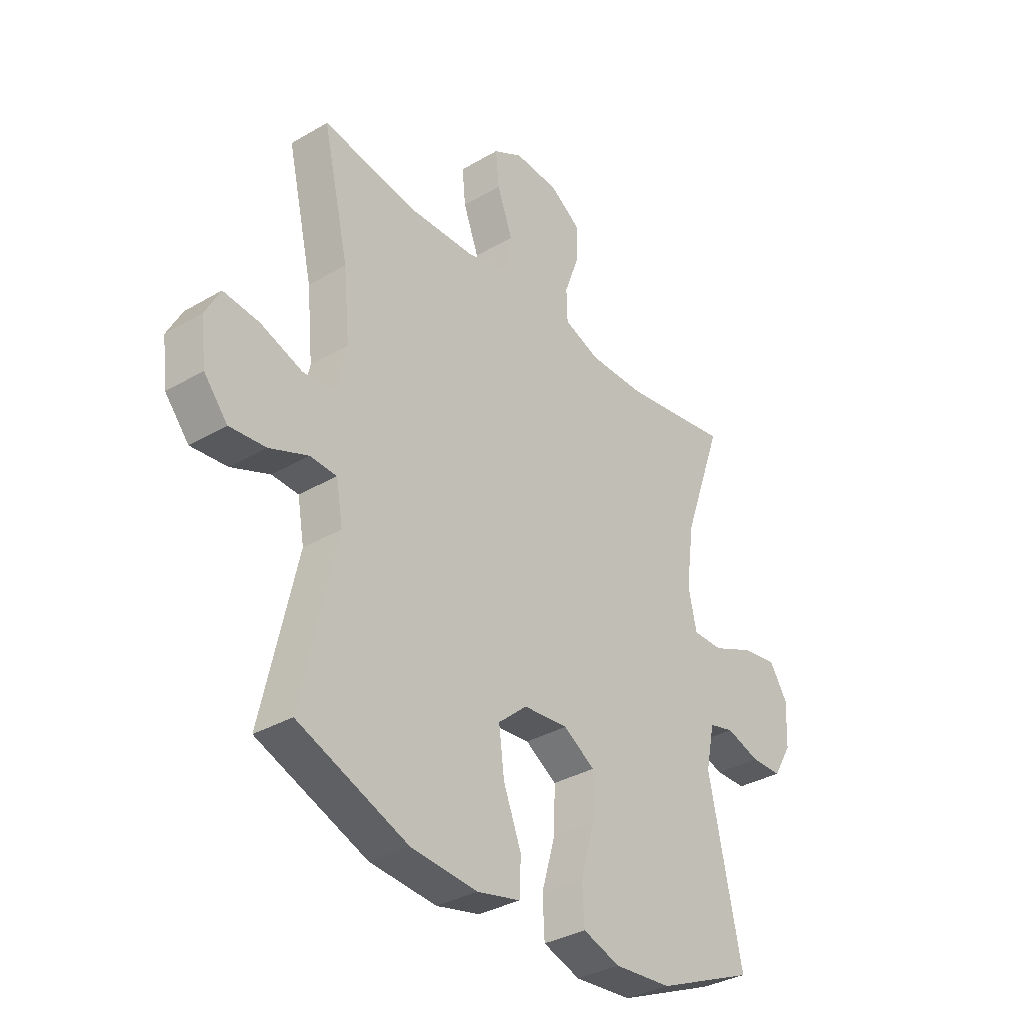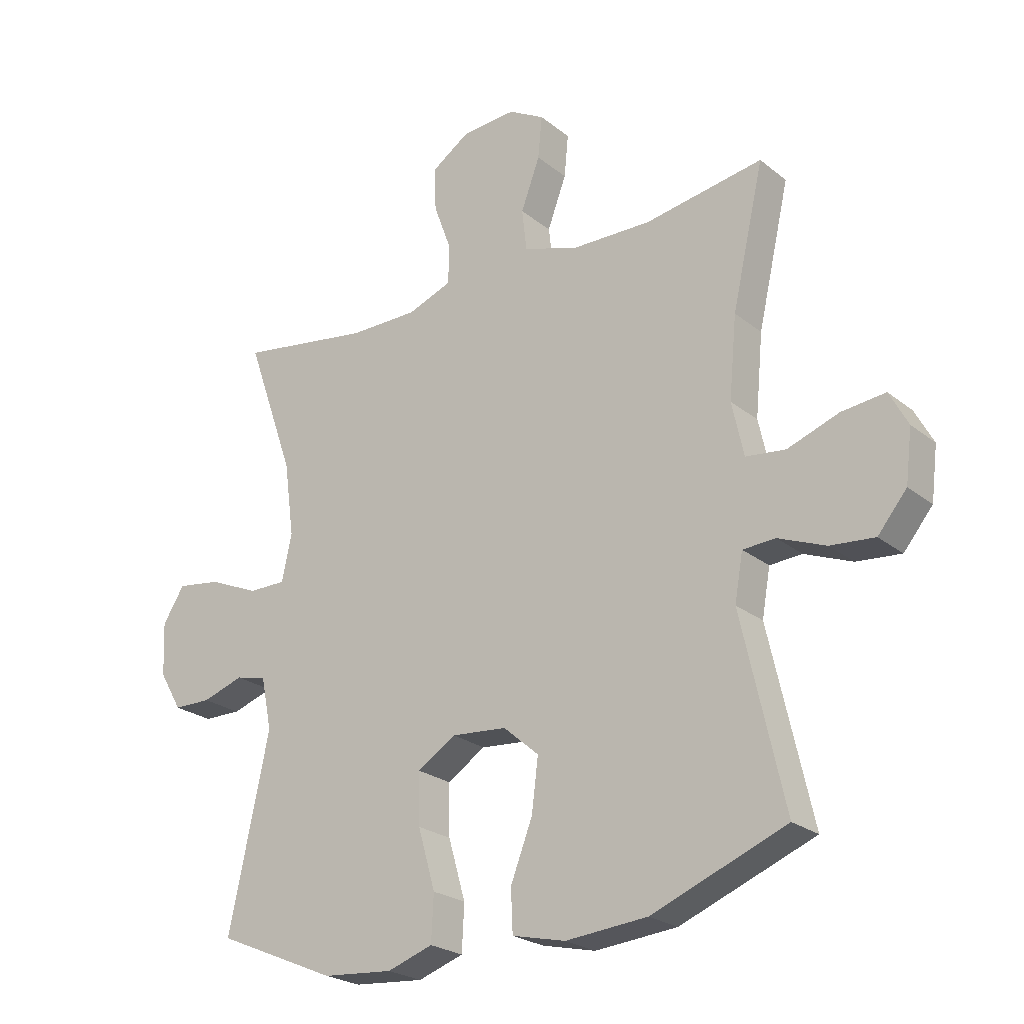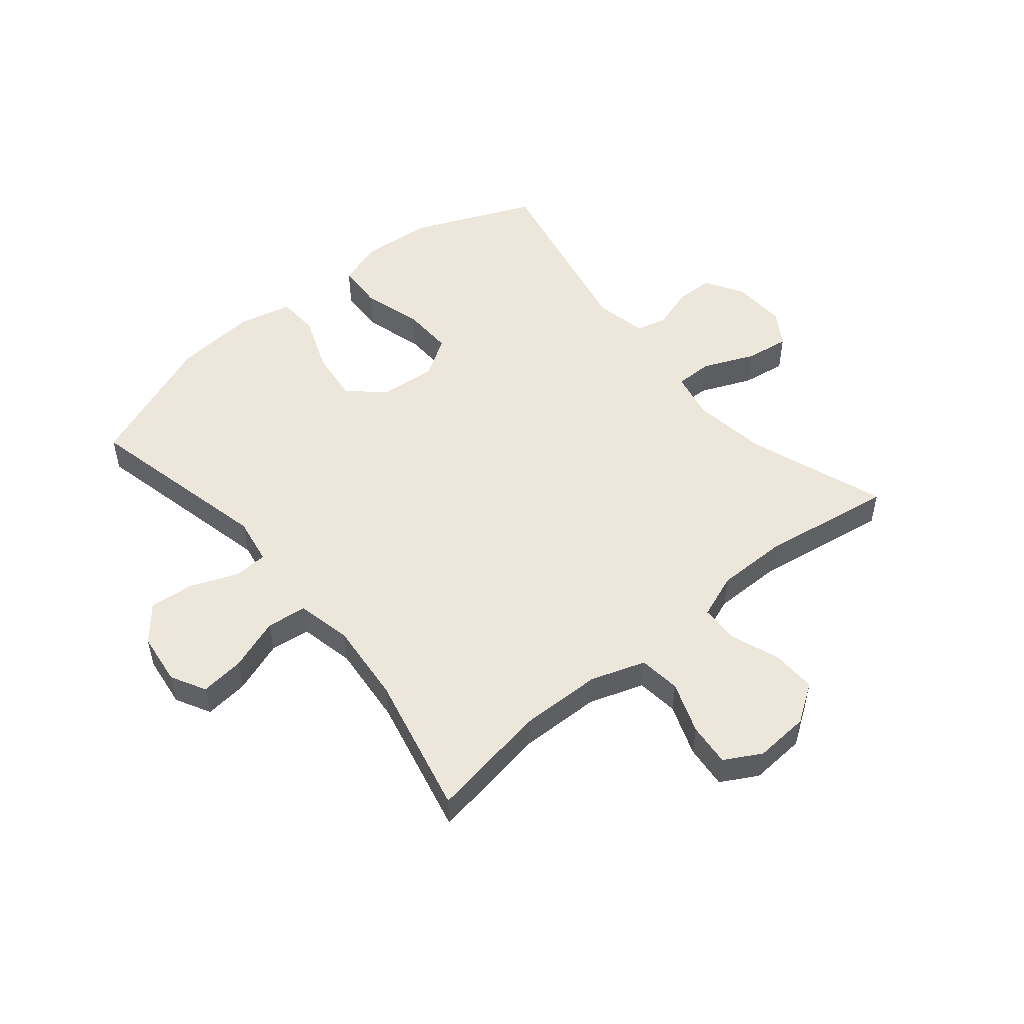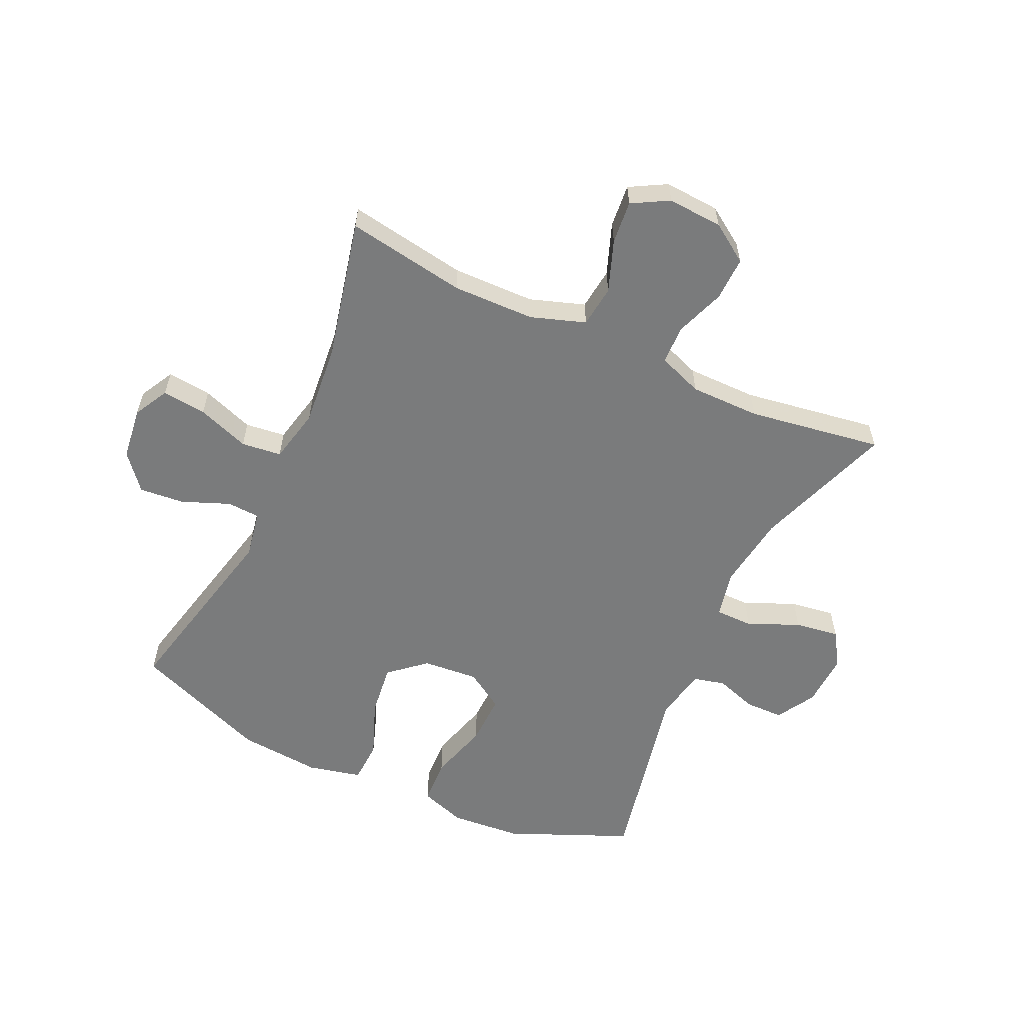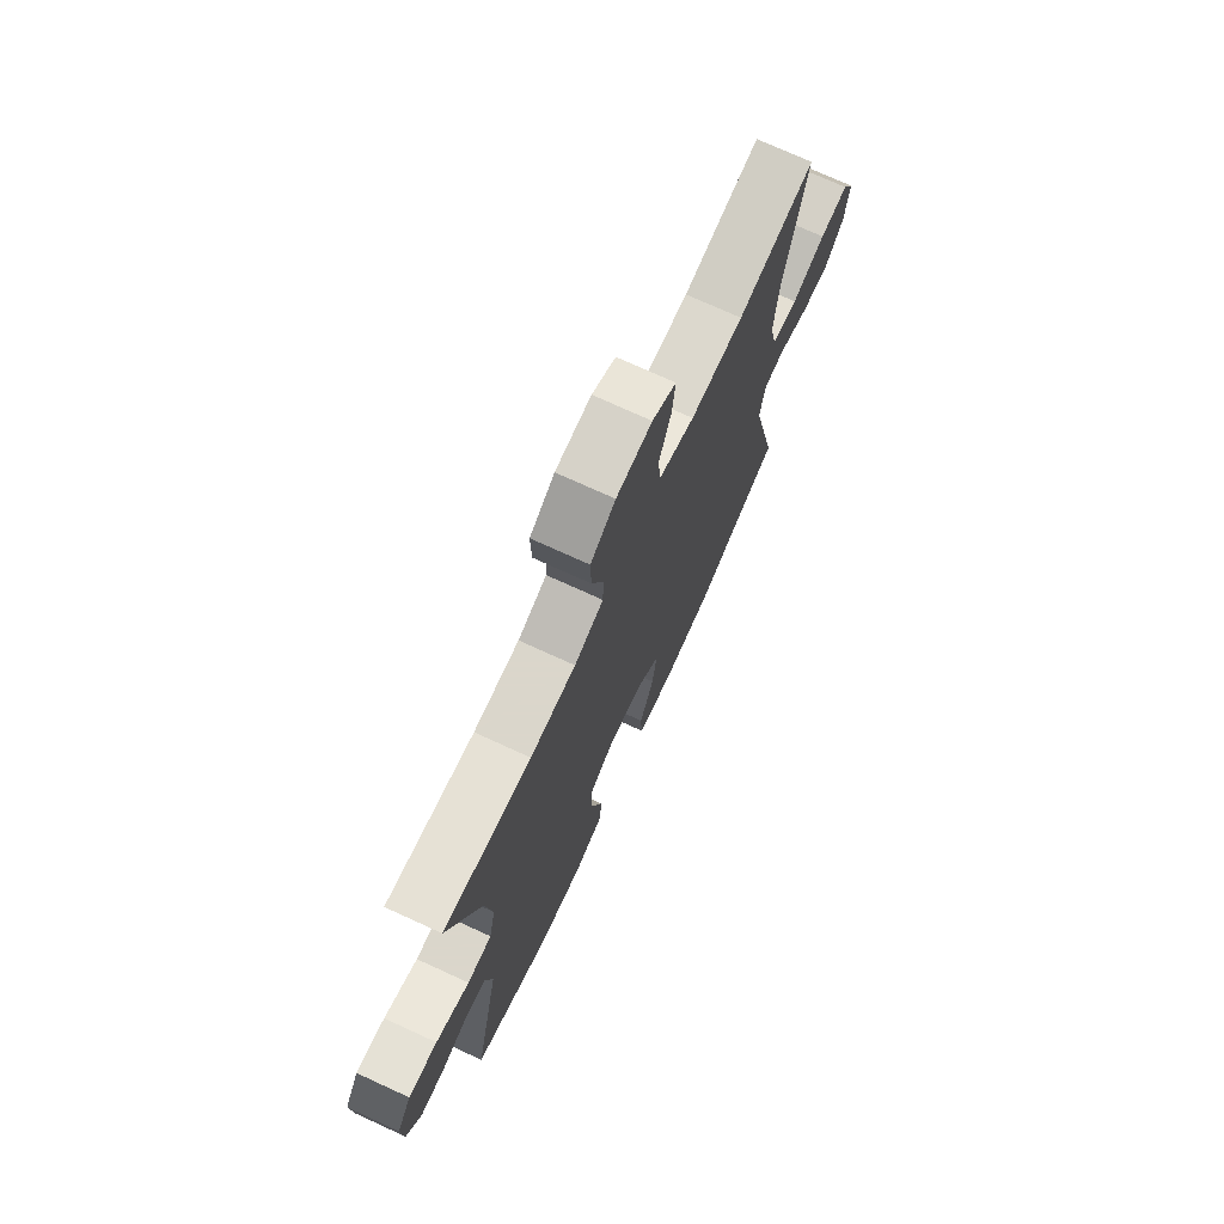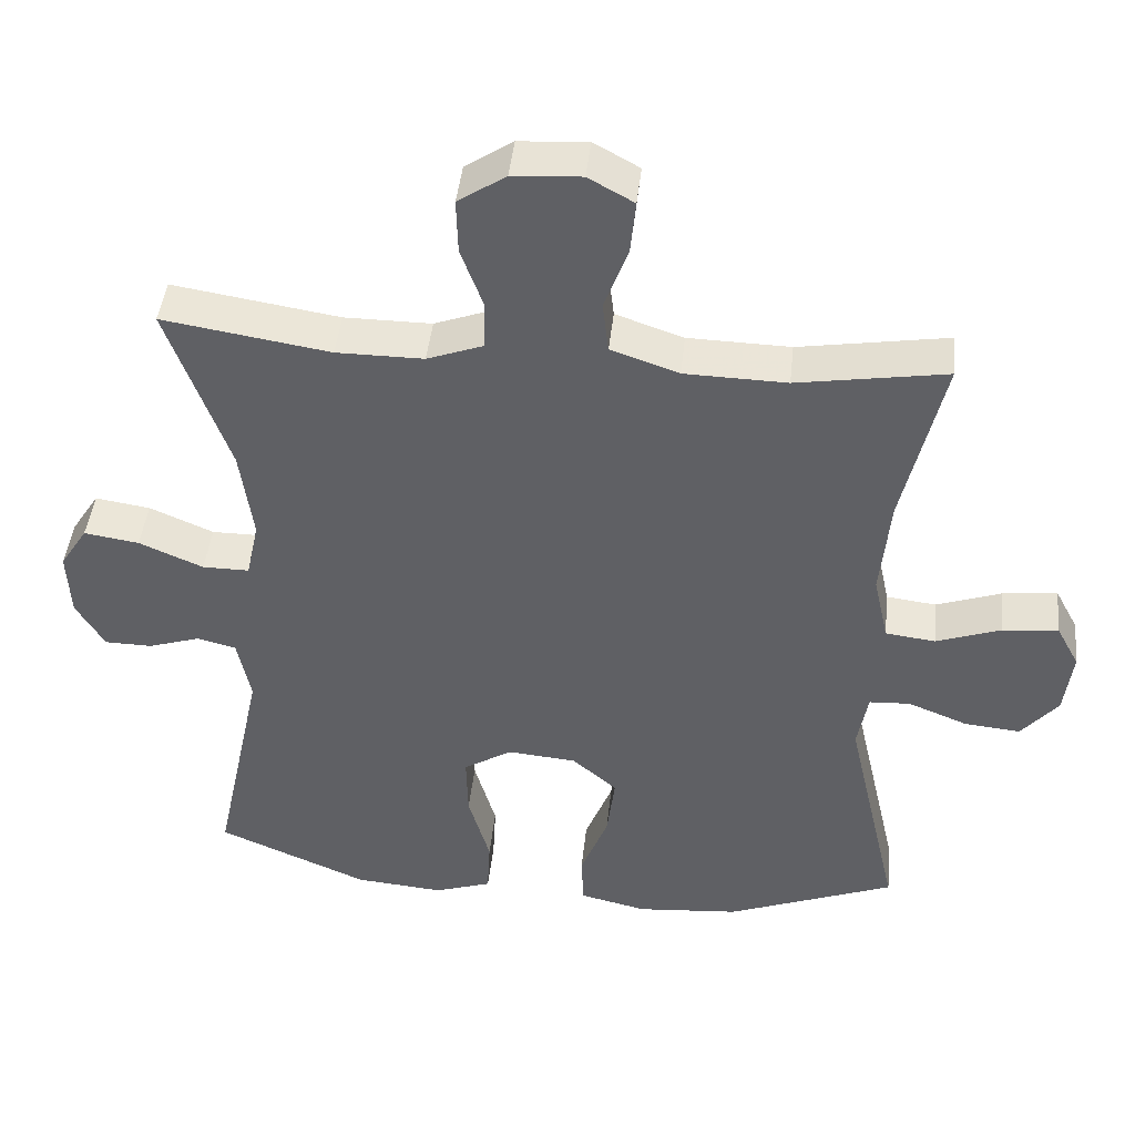
<metadata>
{"format":"obj","ext":"obj","renderer":"f3d","projection":"perspective","resolution":1024,"background":"white","views":[{"elev":-34.2,"azim":-51.7,"up":"+Z"},{"elev":-23.8,"azim":-142.5,"up":"+Z"},{"elev":51.3,"azim":-39.7,"up":"+Y"},{"elev":-58.3,"azim":-24.9,"up":"+Y"},{"elev":73.7,"azim":114.6,"up":"+Z"},{"elev":44.5,"azim":-173.9,"up":"+Z"}]}
</metadata>
<code>
v 0.5 0.07 0.5
v 0.418 0.07 0.268
v 0.401 0.07 0.143
v 0.418 0.07 0.064
v 0.481 0.07 0.064
v 0.567 0.07 0.101
v 0.641 0.07 0.112
v 0.678 0.07 0.054
v 0.674 0.07 -0.036
v 0.636 0.07 -0.101
v 0.572 0.07 -0.102
v 0.502 0.07 -0.079
v 0.45 0.07 -0.092
v 0.432 0.07 -0.18
v 0.5 0.07 -0.5
v 0.297 0.07 -0.587
v 0.178 0.07 -0.597
v 0.101 0.07 -0.571
v 0.097 0.07 -0.494
v 0.126 0.07 -0.393
v 0.128 0.07 -0.307
v 0.063 0.07 -0.266
v -0.03 0.07 -0.274
v -0.09 0.07 -0.326
v -0.079 0.07 -0.414
v -0.042 0.07 -0.509
v -0.045 0.07 -0.58
v -0.135 0.07 -0.601
v -0.273 0.07 -0.589
v -0.5 0.07 -0.5
v -0.428 0.07 -0.181
v -0.442 0.07 -0.102
v -0.497 0.07 -0.099
v -0.577 0.07 -0.131
v -0.652 0.07 -0.138
v -0.701 0.07 -0.079
v -0.712 0.07 0.009
v -0.681 0.07 0.067
v -0.607 0.07 0.059
v -0.52 0.07 0.028
v -0.453 0.07 0.036
v -0.433 0.07 0.127
v -0.446 0.07 0.264
v -0.5 0.07 0.5
v -0.3 0.07 0.467
v -0.163 0.07 0.47
v -0.072 0.07 0.501
v -0.064 0.07 0.571
v -0.096 0.07 0.657
v -0.103 0.07 0.729
v -0.042 0.07 0.763
v 0.05 0.07 0.757
v 0.114 0.07 0.714
v 0.112 0.07 0.64
v 0.082 0.07 0.558
v 0.084 0.07 0.493
v 0.159 0.07 0.465
v 0.276 0.07 0.465
v 0.5 0 0.5
v 0.418 0 0.268
v 0.401 0 0.143
v 0.418 0 0.064
v 0.481 0 0.064
v 0.567 0 0.101
v 0.641 0 0.112
v 0.678 0 0.054
v 0.674 0 -0.036
v 0.636 0 -0.101
v 0.572 0 -0.102
v 0.502 0 -0.079
v 0.45 0 -0.092
v 0.432 0 -0.18
v 0.5 0 -0.5
v 0.297 0 -0.587
v 0.178 0 -0.597
v 0.101 0 -0.571
v 0.097 0 -0.494
v 0.126 0 -0.393
v 0.128 0 -0.307
v 0.063 0 -0.266
v -0.03 0 -0.274
v -0.09 0 -0.326
v -0.079 0 -0.414
v -0.042 0 -0.509
v -0.045 0 -0.58
v -0.135 0 -0.601
v -0.273 0 -0.589
v -0.5 0 -0.5
v -0.428 0 -0.181
v -0.442 0 -0.102
v -0.497 0 -0.099
v -0.577 0 -0.131
v -0.652 0 -0.138
v -0.701 0 -0.079
v -0.712 0 0.009
v -0.681 0 0.067
v -0.607 0 0.059
v -0.52 0 0.028
v -0.453 0 0.036
v -0.433 0 0.127
v -0.446 0 0.264
v -0.5 0 0.5
v -0.3 0 0.467
v -0.163 0 0.47
v -0.072 0 0.501
v -0.064 0 0.571
v -0.096 0 0.657
v -0.103 0 0.729
v -0.042 0 0.763
v 0.05 0 0.757
v 0.114 0 0.714
v 0.112 0 0.64
v 0.082 0 0.558
v 0.084 0 0.493
v 0.159 0 0.465
v 0.276 0 0.465
f 52 53 54 55
f 52 55 56
f 51 52 56
f 48 49 50 51
f 47 48 51 56
f 46 47 56 57
f 43 44 45
f 42 43 45 46
f 41 42 46 57
f 37 38 39 40
f 35 36 37 40
f 33 34 35 40
f 32 33 40 41
f 31 32 41 57
f 25 26 27 28
f 24 25 28 29
f 17 18 19 20
f 17 20 21
f 14 15 16 17
f 13 14 17 21
f 9 10 11 12
f 9 12 13
f 8 9 13
f 5 6 7 8
f 4 5 8 13
f 3 4 13 21
f 58 1 2
f 24 29 30 31
f 23 24 31 57
f 22 23 57 58
f 21 22 58
f 2 3 21 58
f 113 112 111 110
f 114 113 110
f 114 110 109
f 109 108 107 106
f 114 109 106 105
f 115 114 105 104
f 103 102 101
f 104 103 101 100
f 115 104 100 99
f 98 97 96 95
f 98 95 94 93
f 98 93 92 91
f 99 98 91 90
f 115 99 90 89
f 86 85 84 83
f 87 86 83 82
f 78 77 76 75
f 79 78 75
f 75 74 73 72
f 79 75 72 71
f 70 69 68 67
f 71 70 67
f 71 67 66
f 66 65 64 63
f 71 66 63 62
f 79 71 62 61
f 60 59 116
f 89 88 87 82
f 115 89 82 81
f 116 115 81 80
f 116 80 79
f 116 79 61 60
f 1 59 60 2
f 2 60 61 3
f 3 61 62 4
f 4 62 63 5
f 5 63 64 6
f 6 64 65 7
f 7 65 66 8
f 8 66 67 9
f 9 67 68 10
f 10 68 69 11
f 11 69 70 12
f 12 70 71 13
f 13 71 72 14
f 14 72 73 15
f 15 73 74 16
f 16 74 75 17
f 17 75 76 18
f 18 76 77 19
f 19 77 78 20
f 20 78 79 21
f 21 79 80 22
f 22 80 81 23
f 23 81 82 24
f 24 82 83 25
f 25 83 84 26
f 26 84 85 27
f 27 85 86 28
f 28 86 87 29
f 29 87 88 30
f 30 88 89 31
f 31 89 90 32
f 32 90 91 33
f 33 91 92 34
f 34 92 93 35
f 35 93 94 36
f 36 94 95 37
f 37 95 96 38
f 38 96 97 39
f 39 97 98 40
f 40 98 99 41
f 41 99 100 42
f 42 100 101 43
f 43 101 102 44
f 44 102 103 45
f 45 103 104 46
f 46 104 105 47
f 47 105 106 48
f 48 106 107 49
f 49 107 108 50
f 50 108 109 51
f 51 109 110 52
f 52 110 111 53
f 53 111 112 54
f 54 112 113 55
f 55 113 114 56
f 56 114 115 57
f 57 115 116 58
f 58 116 59 1

</code>
